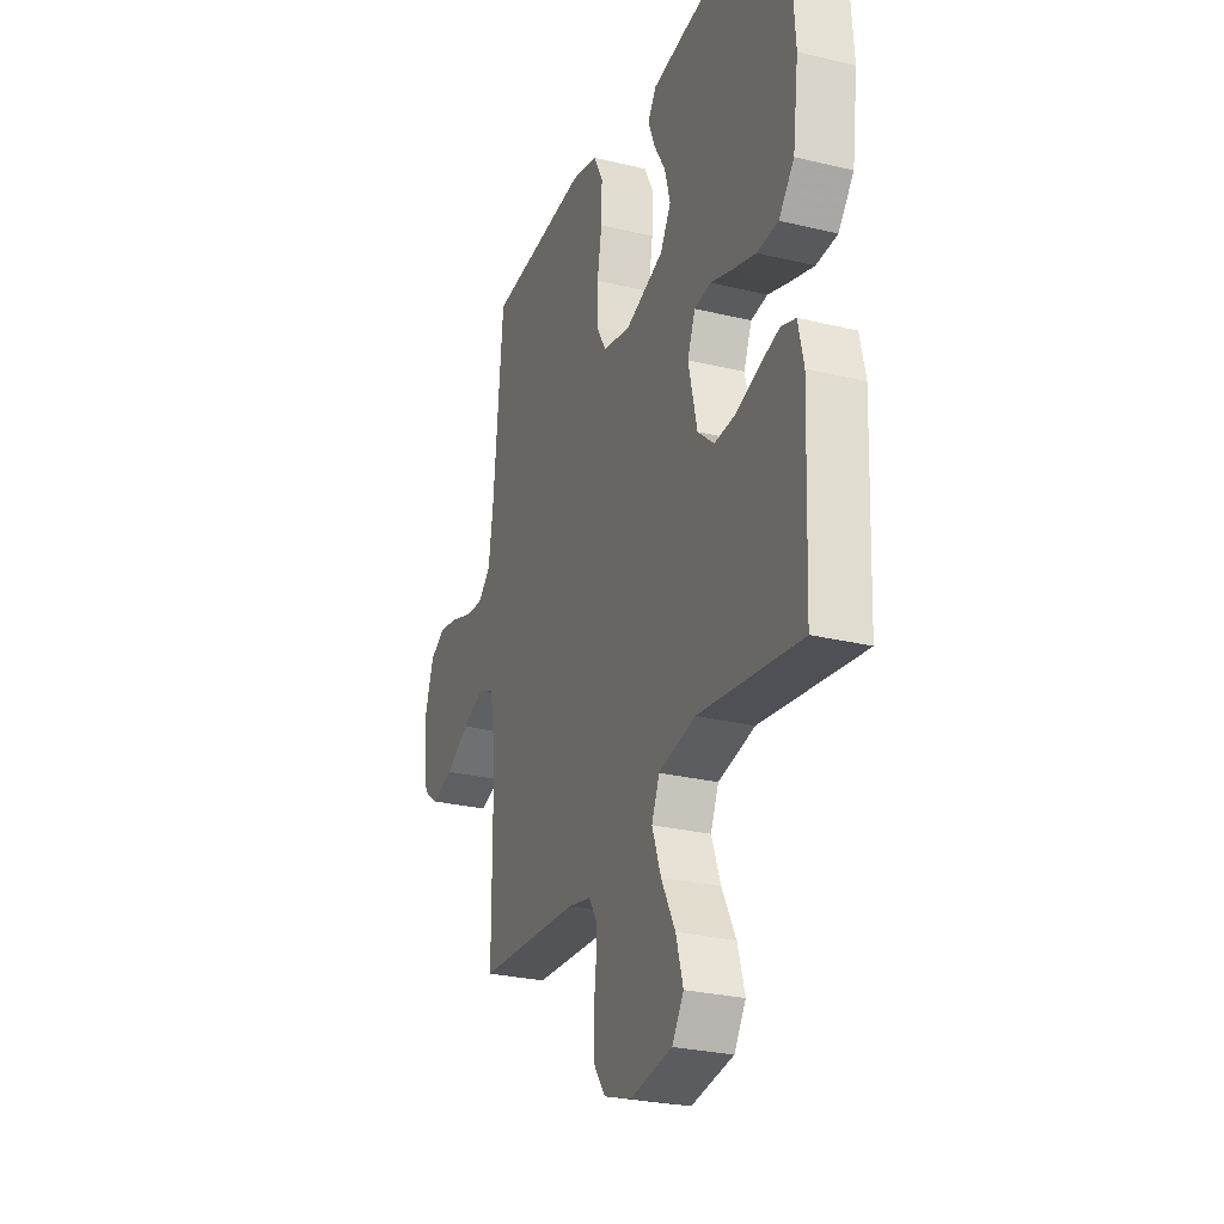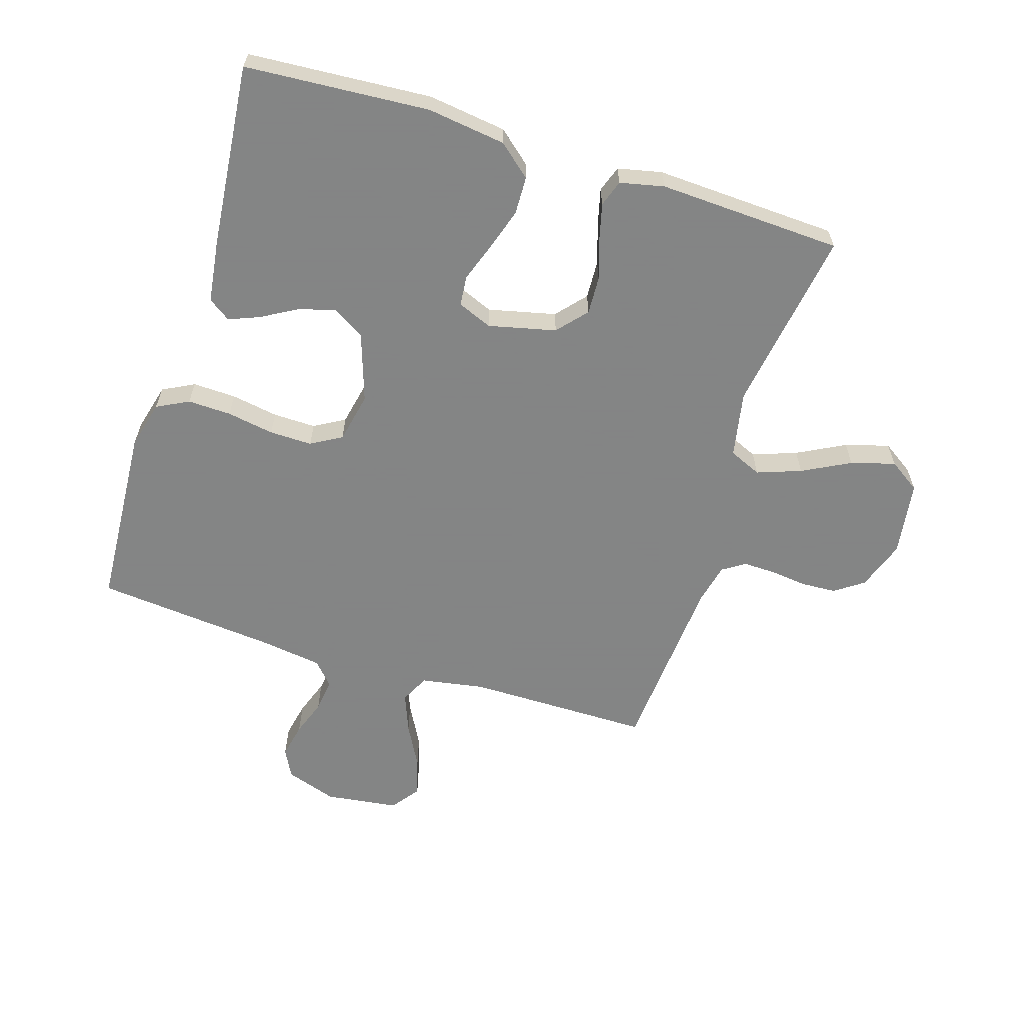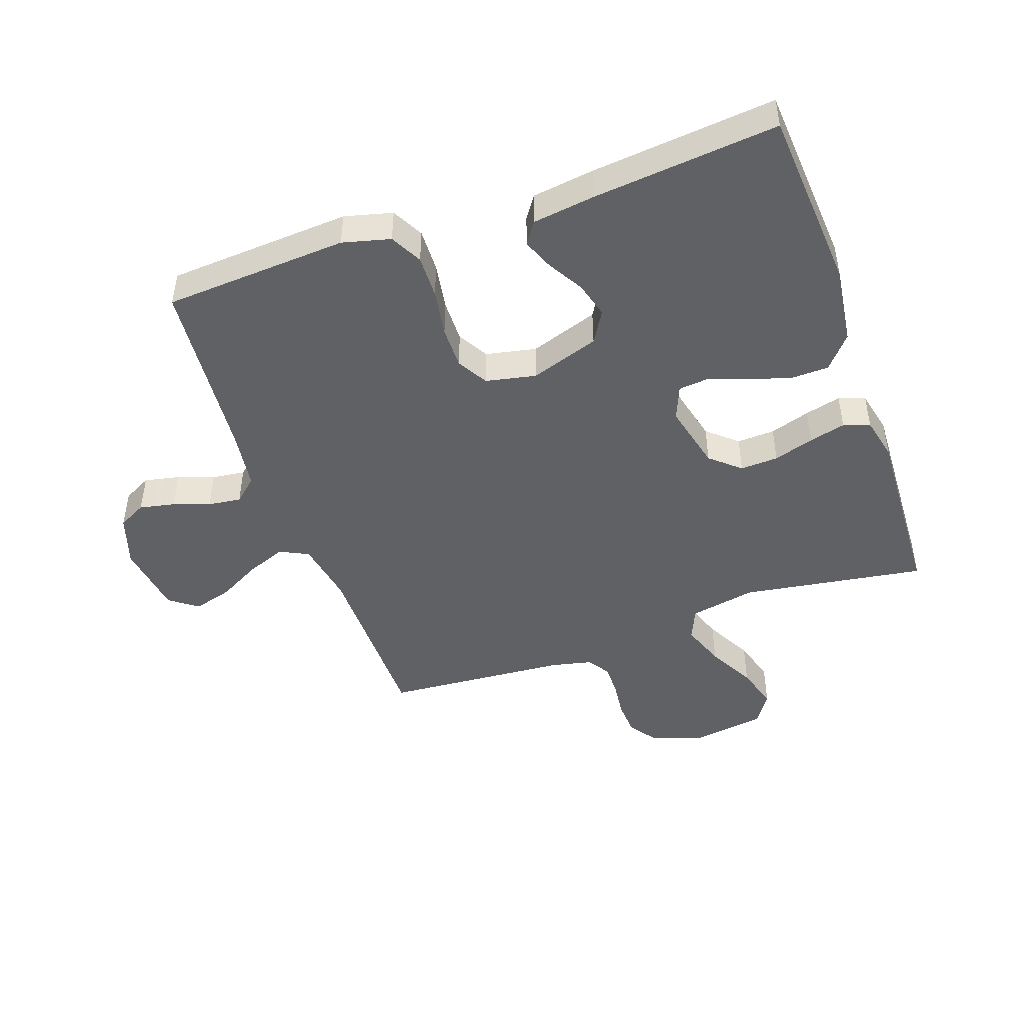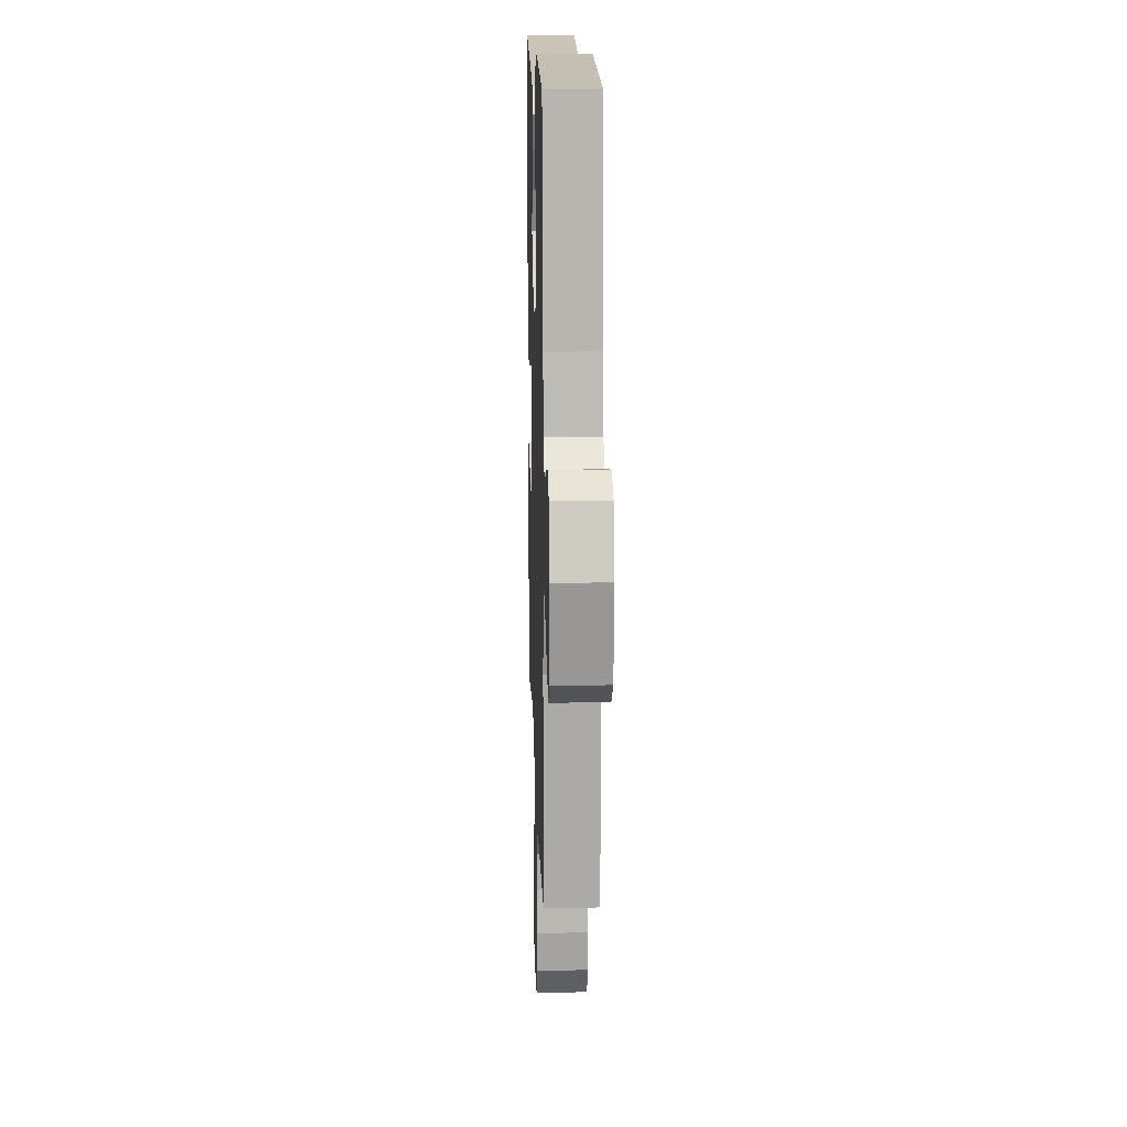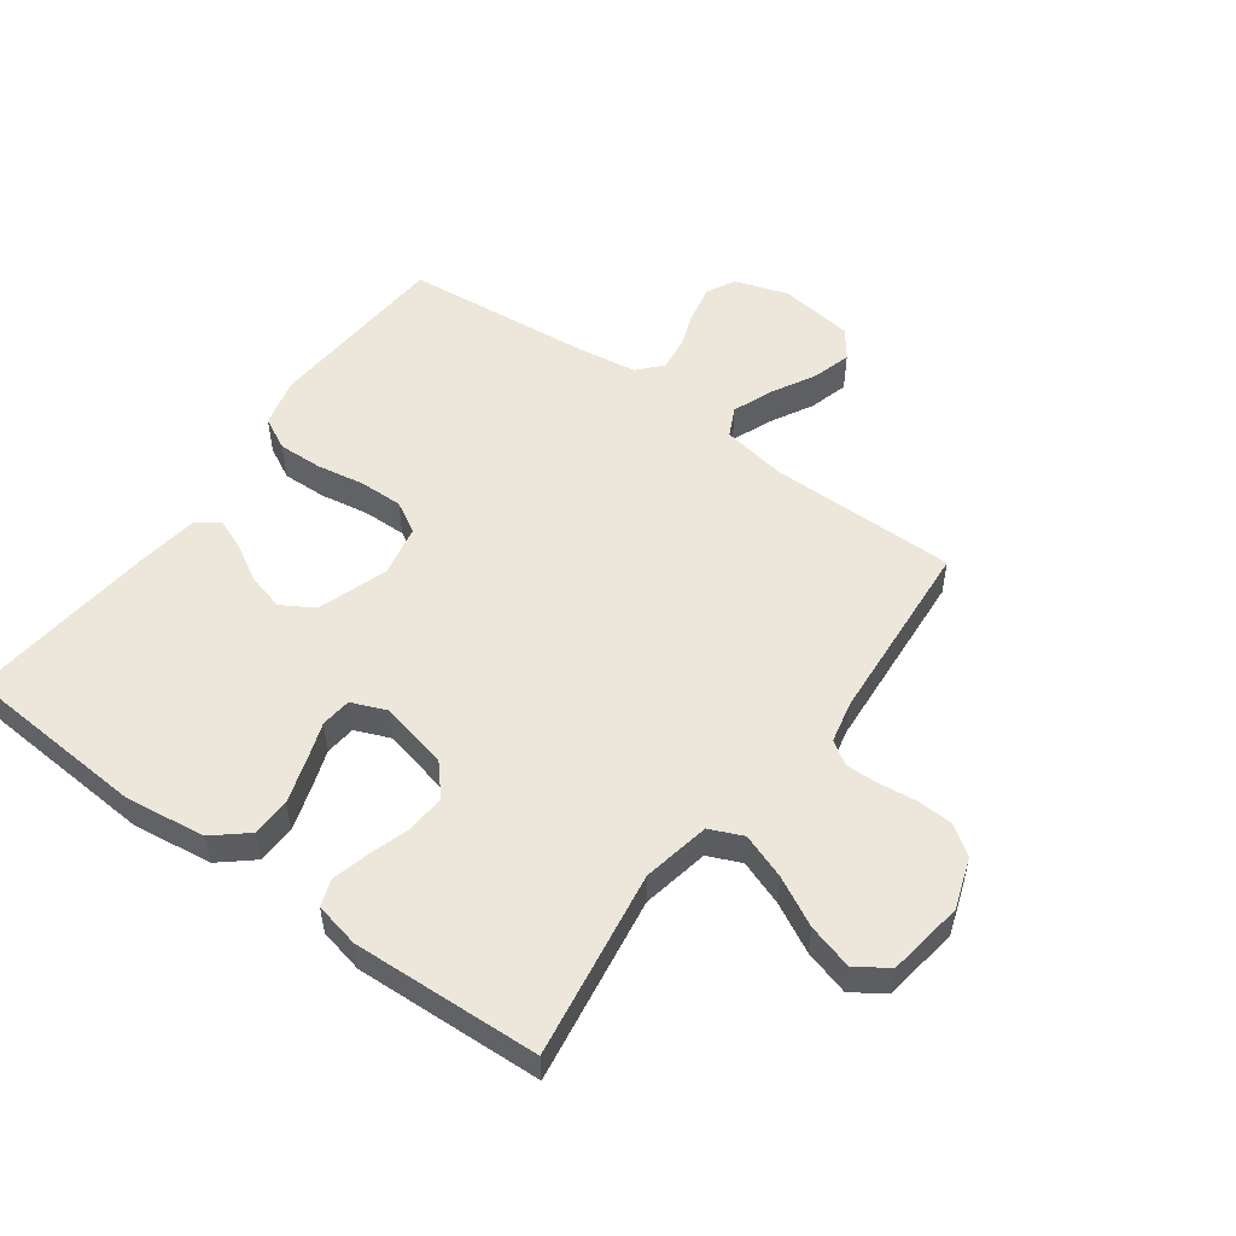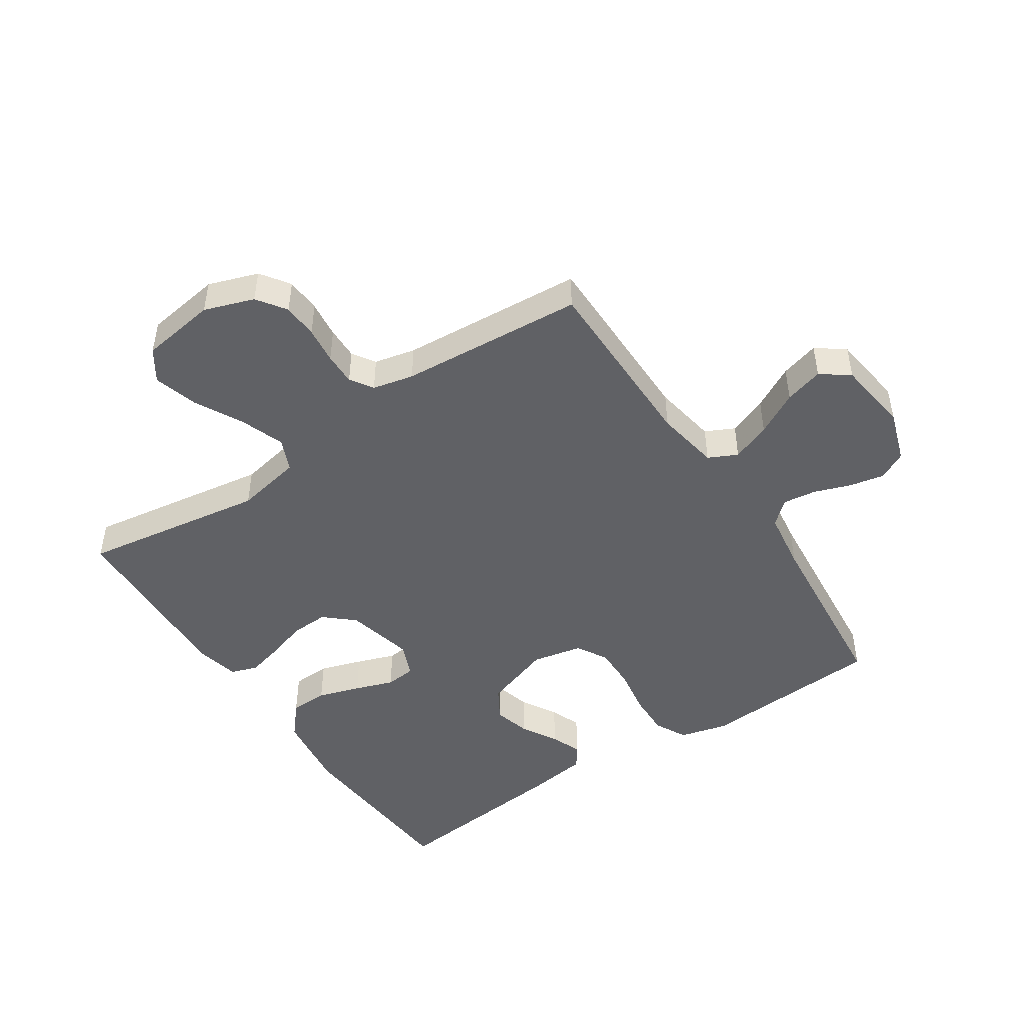
<metadata>
{"format":"obj","ext":"obj","renderer":"f3d","projection":"perspective","resolution":1024,"background":"white","views":[{"elev":-27.5,"azim":69.7,"up":"+Z"},{"elev":-61.6,"azim":72.5,"up":"+Y"},{"elev":-46.3,"azim":19.4,"up":"+Y"},{"elev":14.3,"azim":-91.7,"up":"+Z"},{"elev":52.8,"azim":126.0,"up":"+Y"},{"elev":-47.6,"azim":-146.4,"up":"+Y"}]}
</metadata>
<code>
v 0.5 0.07 -0.5
v 0.2 0.07 -0.454
v 0.092 0.07 -0.475
v 0.069 0.07 -0.528
v 0.095 0.07 -0.6
v 0.136 0.07 -0.678
v 0.157 0.07 -0.75
v 0.123 0.07 -0.801
v 0 0.07 -0.819
v -0.081 0.07 -0.791
v -0.114 0.07 -0.744
v -0.117 0.07 -0.687
v -0.11 0.07 -0.627
v -0.109 0.07 -0.574
v -0.133 0.07 -0.537
v -0.2 0.07 -0.522
v -0.5 0.07 -0.5
v -0.501 0.07 -0.2
v -0.519 0.07 -0.096
v -0.566 0.07 -0.073
v -0.63 0.07 -0.098
v -0.7 0.07 -0.136
v -0.763 0.07 -0.154
v -0.809 0.07 -0.12
v -0.825 0.07 0
v -0.797 0.07 0.084
v -0.751 0.07 0.108
v -0.693 0.07 0.096
v -0.634 0.07 0.075
v -0.58 0.07 0.068
v -0.542 0.07 0.102
v -0.528 0.07 0.2
v -0.5 0.07 0.5
v -0.2 0.07 0.519
v -0.122 0.07 0.499
v -0.095 0.07 0.447
v -0.097 0.07 0.376
v -0.11 0.07 0.299
v -0.111 0.07 0.229
v -0.082 0.07 0.179
v 0 0.07 0.162
v 0.112 0.07 0.2
v 0.143 0.07 0.252
v 0.127 0.07 0.311
v 0.093 0.07 0.37
v 0.073 0.07 0.42
v 0.098 0.07 0.456
v 0.2 0.07 0.47
v 0.5 0.07 0.5
v 0.521 0.07 0.2
v 0.504 0.07 0.072
v 0.459 0.07 0.019
v 0.397 0.07 0.017
v 0.328 0.07 0.039
v 0.265 0.07 0.061
v 0.216 0.07 0.056
v 0.193 0.07 0
v 0.219 0.07 -0.11
v 0.267 0.07 -0.152
v 0.329 0.07 -0.149
v 0.395 0.07 -0.128
v 0.454 0.07 -0.113
v 0.497 0.07 -0.128
v 0.513 0.07 -0.2
v 0.5 0 -0.5
v 0.2 0 -0.454
v 0.092 0 -0.475
v 0.069 0 -0.528
v 0.095 0 -0.6
v 0.136 0 -0.678
v 0.157 0 -0.75
v 0.123 0 -0.801
v 0 0 -0.819
v -0.081 0 -0.791
v -0.114 0 -0.744
v -0.117 0 -0.687
v -0.11 0 -0.627
v -0.109 0 -0.574
v -0.133 0 -0.537
v -0.2 0 -0.522
v -0.5 0 -0.5
v -0.501 0 -0.2
v -0.519 0 -0.096
v -0.566 0 -0.073
v -0.63 0 -0.098
v -0.7 0 -0.136
v -0.763 0 -0.154
v -0.809 0 -0.12
v -0.825 0 0
v -0.797 0 0.084
v -0.751 0 0.108
v -0.693 0 0.096
v -0.634 0 0.075
v -0.58 0 0.068
v -0.542 0 0.102
v -0.528 0 0.2
v -0.5 0 0.5
v -0.2 0 0.519
v -0.122 0 0.499
v -0.095 0 0.447
v -0.097 0 0.376
v -0.11 0 0.299
v -0.111 0 0.229
v -0.082 0 0.179
v 0 0 0.162
v 0.112 0 0.2
v 0.143 0 0.252
v 0.127 0 0.311
v 0.093 0 0.37
v 0.073 0 0.42
v 0.098 0 0.456
v 0.2 0 0.47
v 0.5 0 0.5
v 0.521 0 0.2
v 0.504 0 0.072
v 0.459 0 0.019
v 0.397 0 0.017
v 0.328 0 0.039
v 0.265 0 0.061
v 0.216 0 0.056
v 0.193 0 0
v 0.219 0 -0.11
v 0.267 0 -0.152
v 0.329 0 -0.149
v 0.395 0 -0.128
v 0.454 0 -0.113
v 0.497 0 -0.128
v 0.513 0 -0.2
f 64 1 2
f 63 64 2
f 62 63 2
f 61 62 2
f 60 61 2
f 59 60 2 3
f 58 59 3
f 57 58 3 4
f 53 54 55
f 52 53 55
f 51 52 55
f 50 51 55
f 49 50 55
f 48 49 55
f 47 48 55
f 46 47 55
f 44 45 46
f 44 46 55
f 43 44 55 56
f 36 37 38
f 35 36 38
f 34 35 38
f 33 34 38
f 32 33 38
f 31 32 38 39
f 30 31 39 40
f 27 28 29
f 26 27 29
f 25 26 29
f 24 25 29
f 23 24 29
f 22 23 29
f 21 22 29
f 20 21 29 30
f 30 40 41
f 20 30 41
f 19 20 41
f 16 17 18
f 19 41 42
f 18 19 42
f 16 18 42
f 15 16 42
f 11 12 13
f 10 11 13
f 9 10 13
f 8 9 13
f 7 8 13
f 6 7 13
f 5 6 13
f 4 5 13 14
f 43 56 57
f 42 43 57
f 15 42 57
f 14 15 57
f 4 14 57
f 66 65 128
f 66 128 127
f 66 127 126
f 66 126 125
f 66 125 124
f 67 66 124 123
f 67 123 122
f 68 67 122 121
f 119 118 117
f 119 117 116
f 119 116 115
f 119 115 114
f 119 114 113
f 119 113 112
f 119 112 111
f 119 111 110
f 110 109 108
f 119 110 108
f 120 119 108 107
f 102 101 100
f 102 100 99
f 102 99 98
f 102 98 97
f 102 97 96
f 103 102 96 95
f 104 103 95 94
f 93 92 91
f 93 91 90
f 93 90 89
f 93 89 88
f 93 88 87
f 93 87 86
f 93 86 85
f 94 93 85 84
f 105 104 94
f 105 94 84
f 105 84 83
f 82 81 80
f 106 105 83
f 106 83 82
f 106 82 80
f 106 80 79
f 77 76 75
f 77 75 74
f 77 74 73
f 77 73 72
f 77 72 71
f 77 71 70
f 77 70 69
f 78 77 69 68
f 121 120 107
f 121 107 106
f 121 106 79
f 121 79 78
f 121 78 68
f 1 65 66 2
f 2 66 67 3
f 3 67 68 4
f 4 68 69 5
f 5 69 70 6
f 6 70 71 7
f 7 71 72 8
f 8 72 73 9
f 9 73 74 10
f 10 74 75 11
f 11 75 76 12
f 12 76 77 13
f 13 77 78 14
f 14 78 79 15
f 15 79 80 16
f 16 80 81 17
f 17 81 82 18
f 18 82 83 19
f 19 83 84 20
f 20 84 85 21
f 21 85 86 22
f 22 86 87 23
f 23 87 88 24
f 24 88 89 25
f 25 89 90 26
f 26 90 91 27
f 27 91 92 28
f 28 92 93 29
f 29 93 94 30
f 30 94 95 31
f 31 95 96 32
f 32 96 97 33
f 33 97 98 34
f 34 98 99 35
f 35 99 100 36
f 36 100 101 37
f 37 101 102 38
f 38 102 103 39
f 39 103 104 40
f 40 104 105 41
f 41 105 106 42
f 42 106 107 43
f 43 107 108 44
f 44 108 109 45
f 45 109 110 46
f 46 110 111 47
f 47 111 112 48
f 48 112 113 49
f 49 113 114 50
f 50 114 115 51
f 51 115 116 52
f 52 116 117 53
f 53 117 118 54
f 54 118 119 55
f 55 119 120 56
f 56 120 121 57
f 57 121 122 58
f 58 122 123 59
f 59 123 124 60
f 60 124 125 61
f 61 125 126 62
f 62 126 127 63
f 63 127 128 64
f 64 128 65 1

</code>
